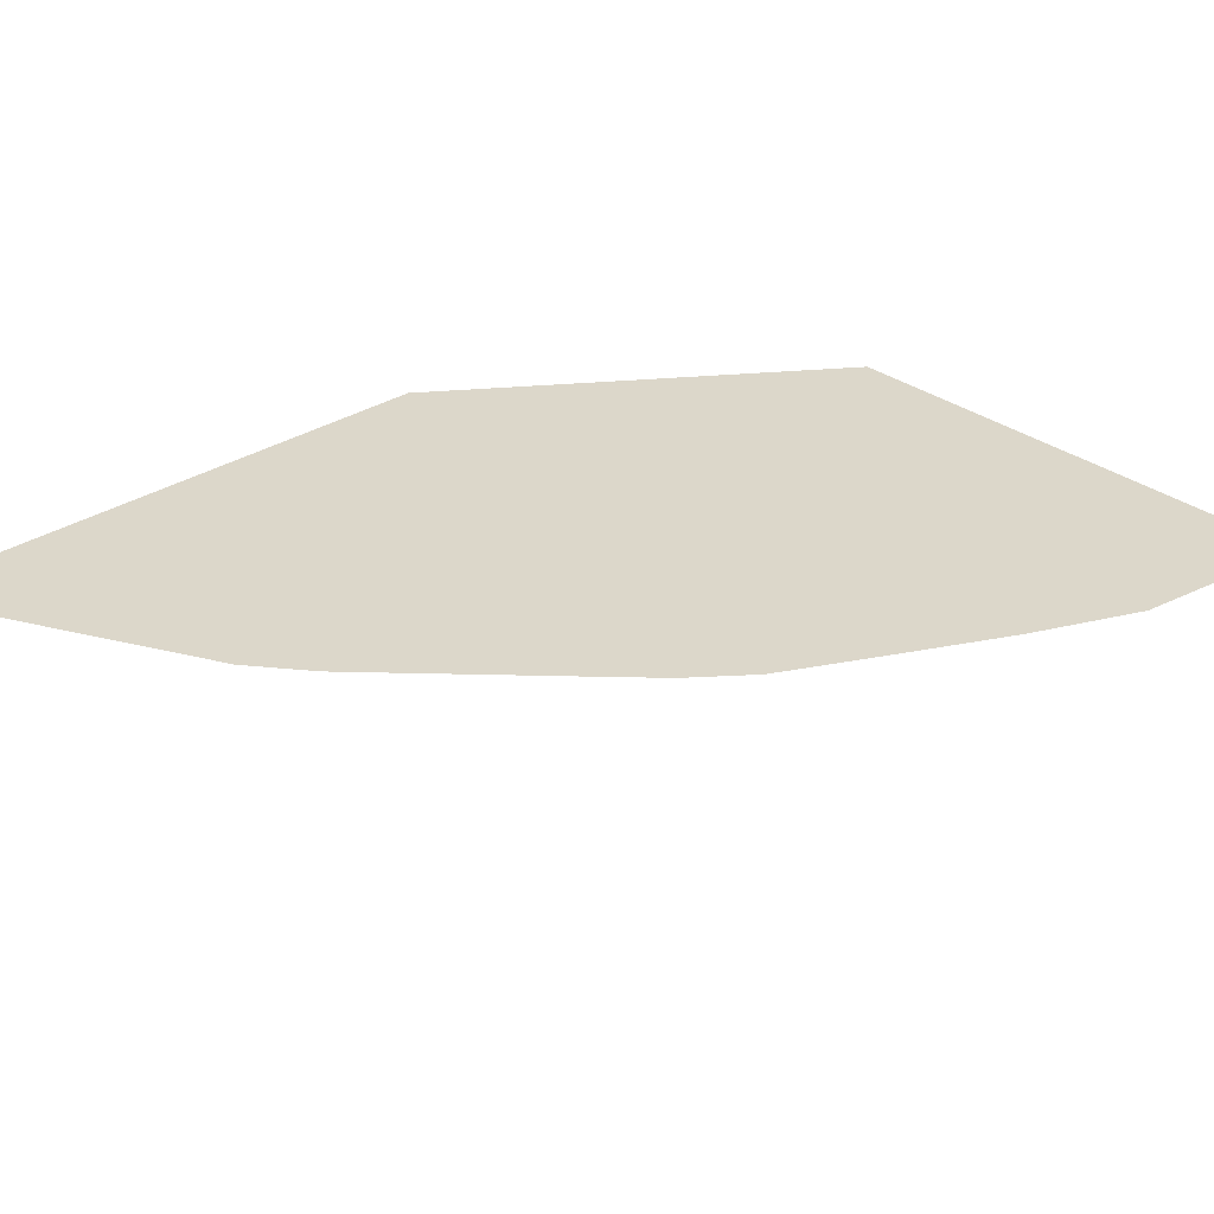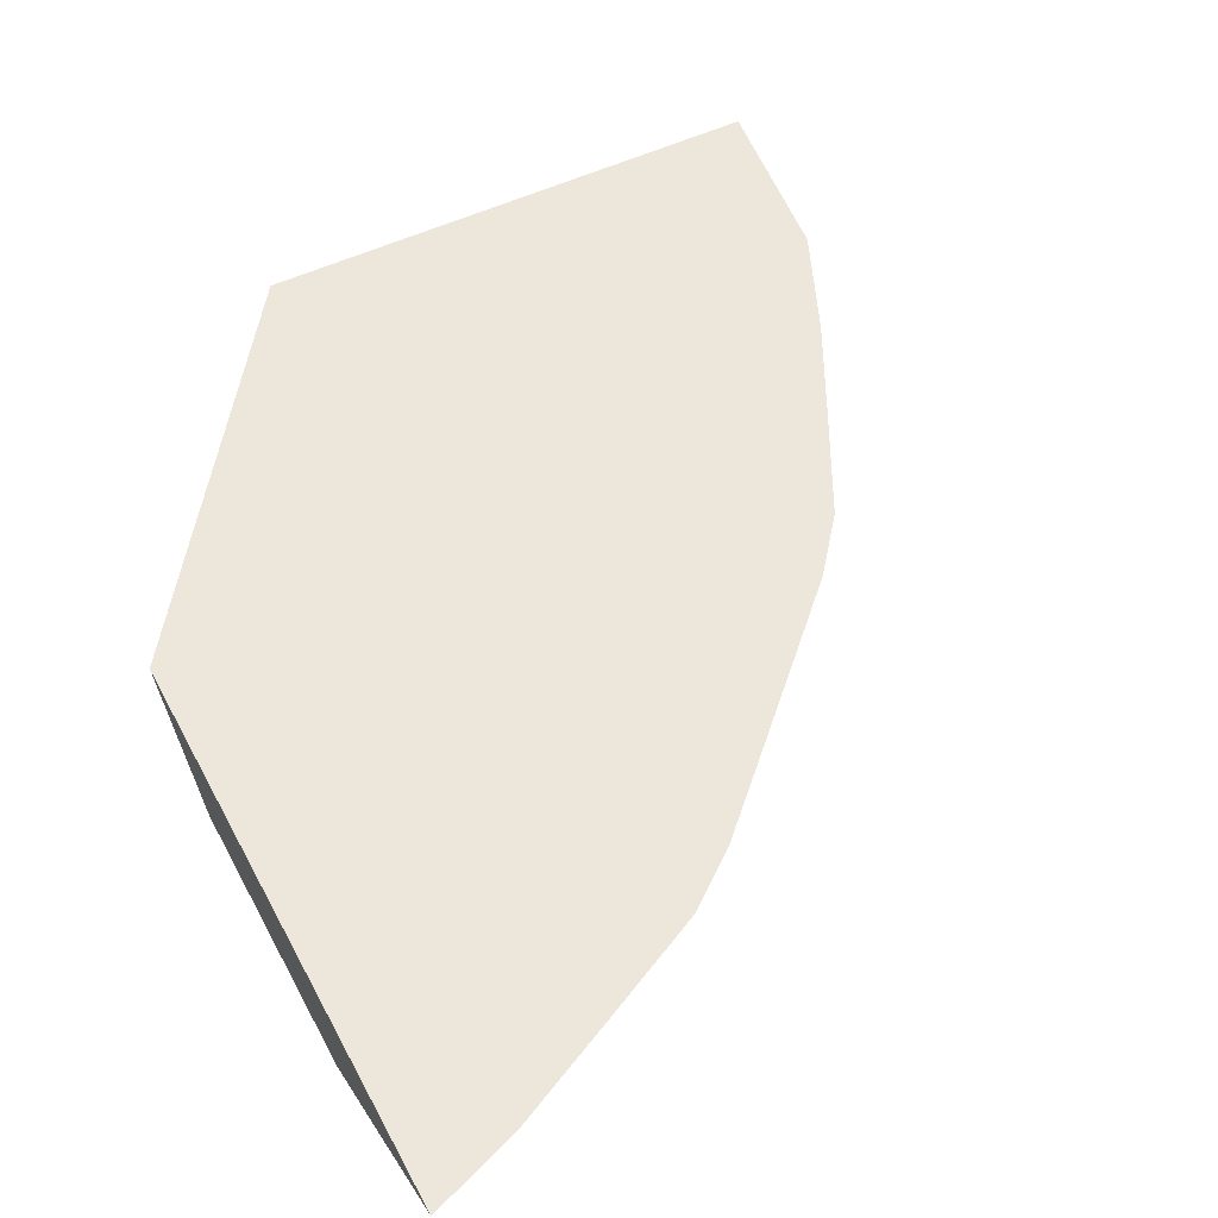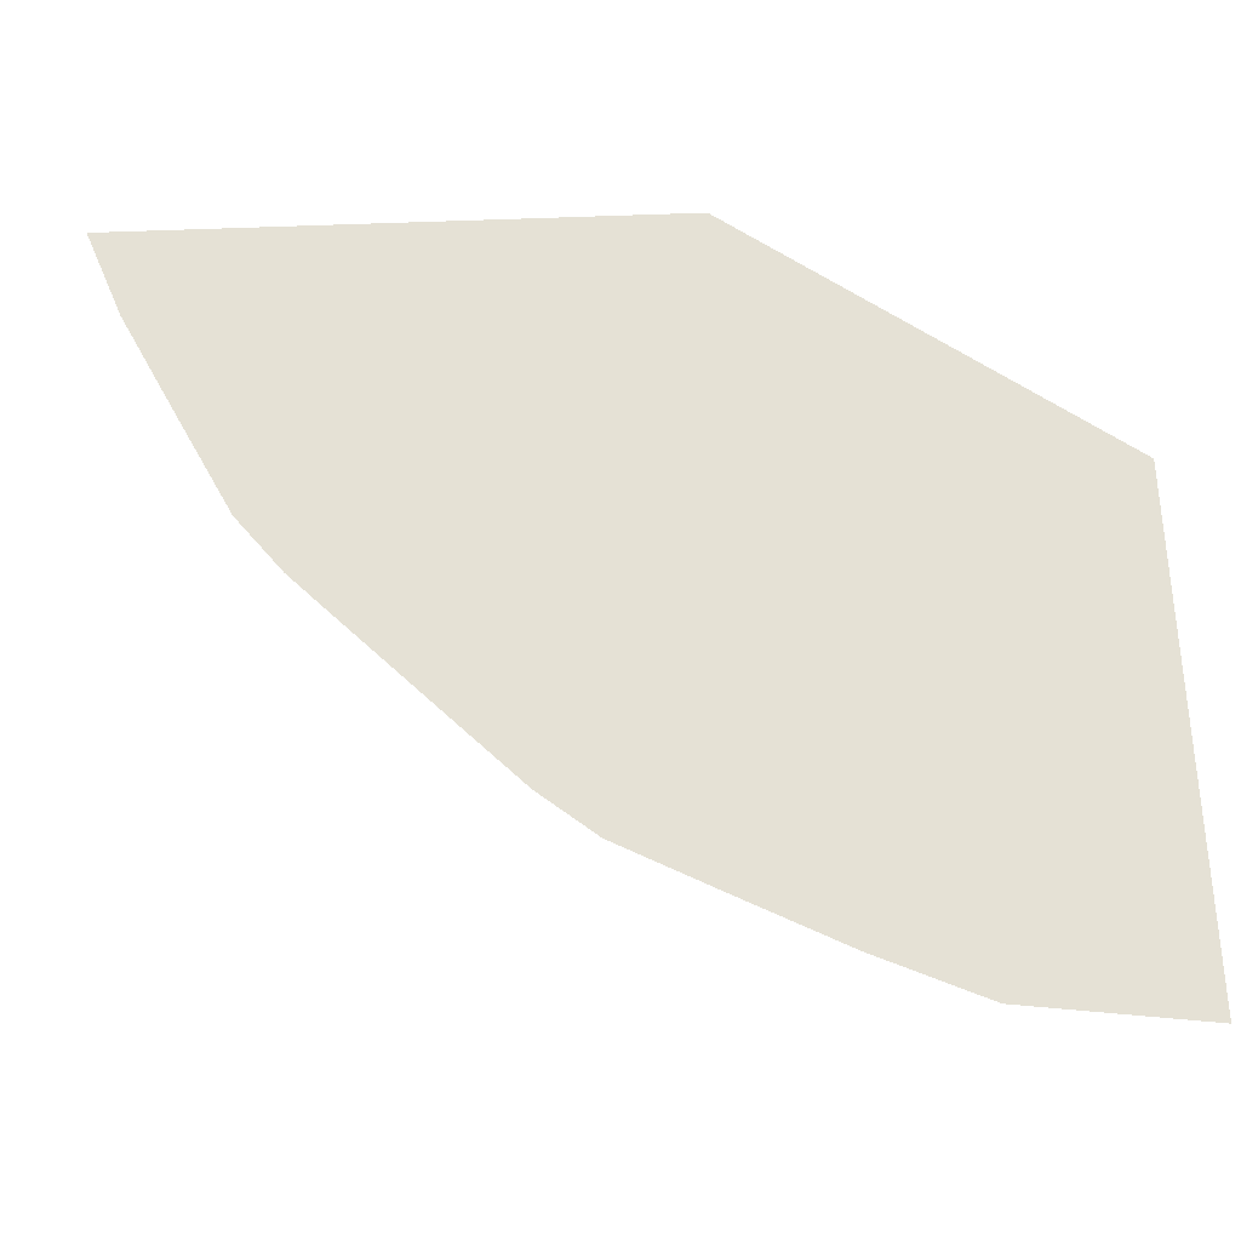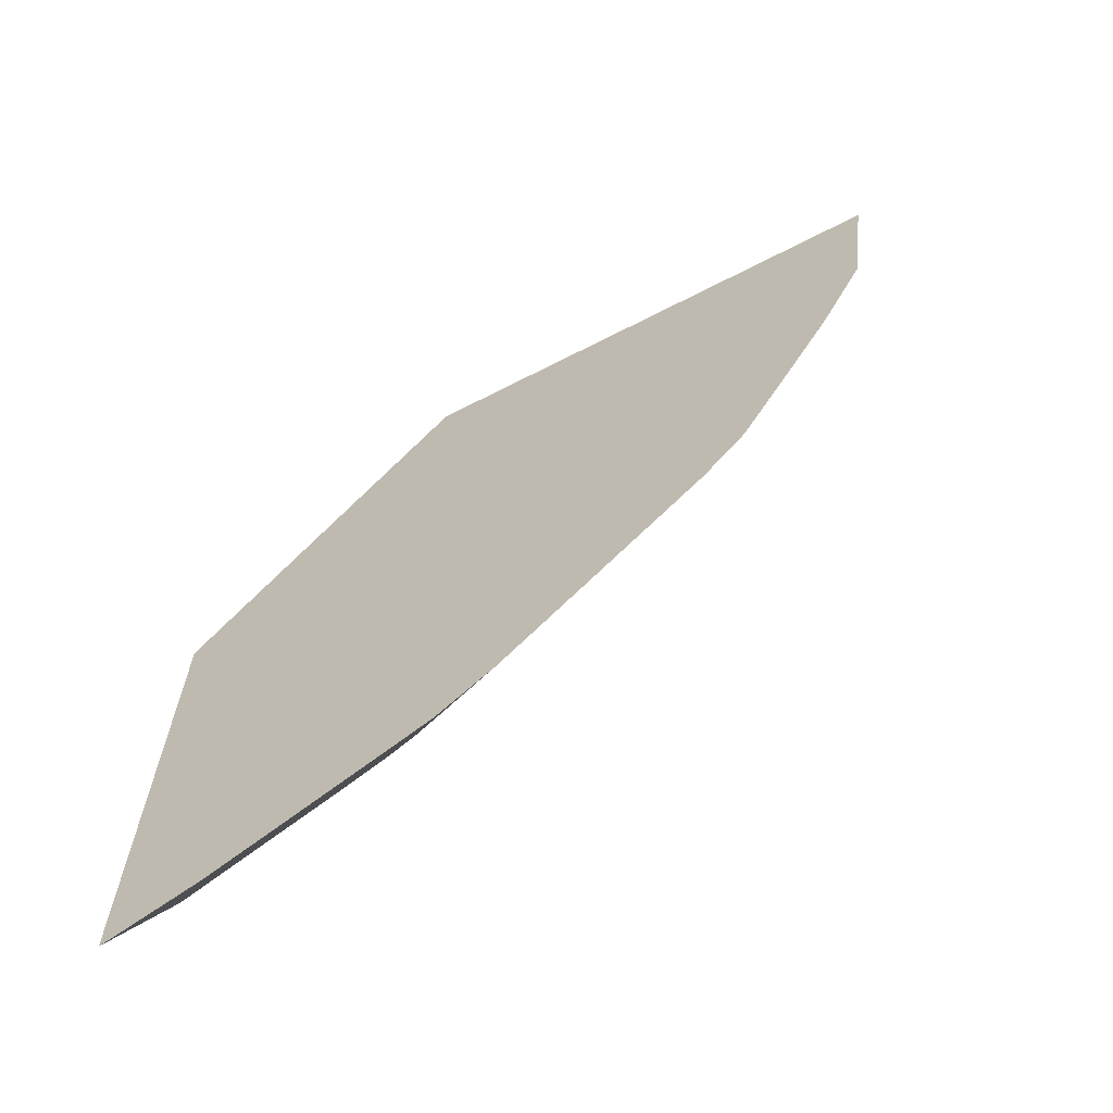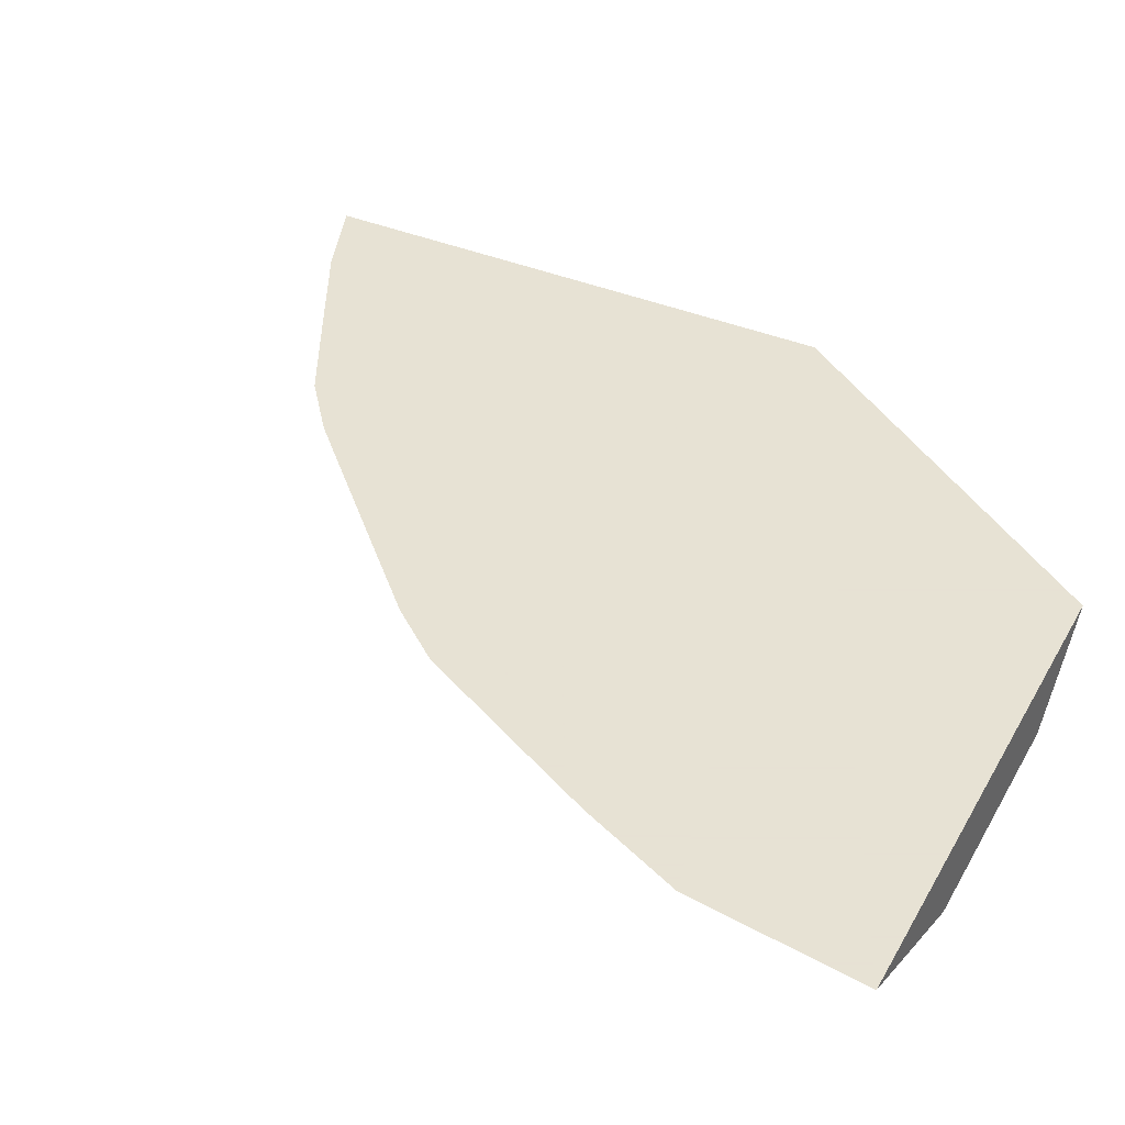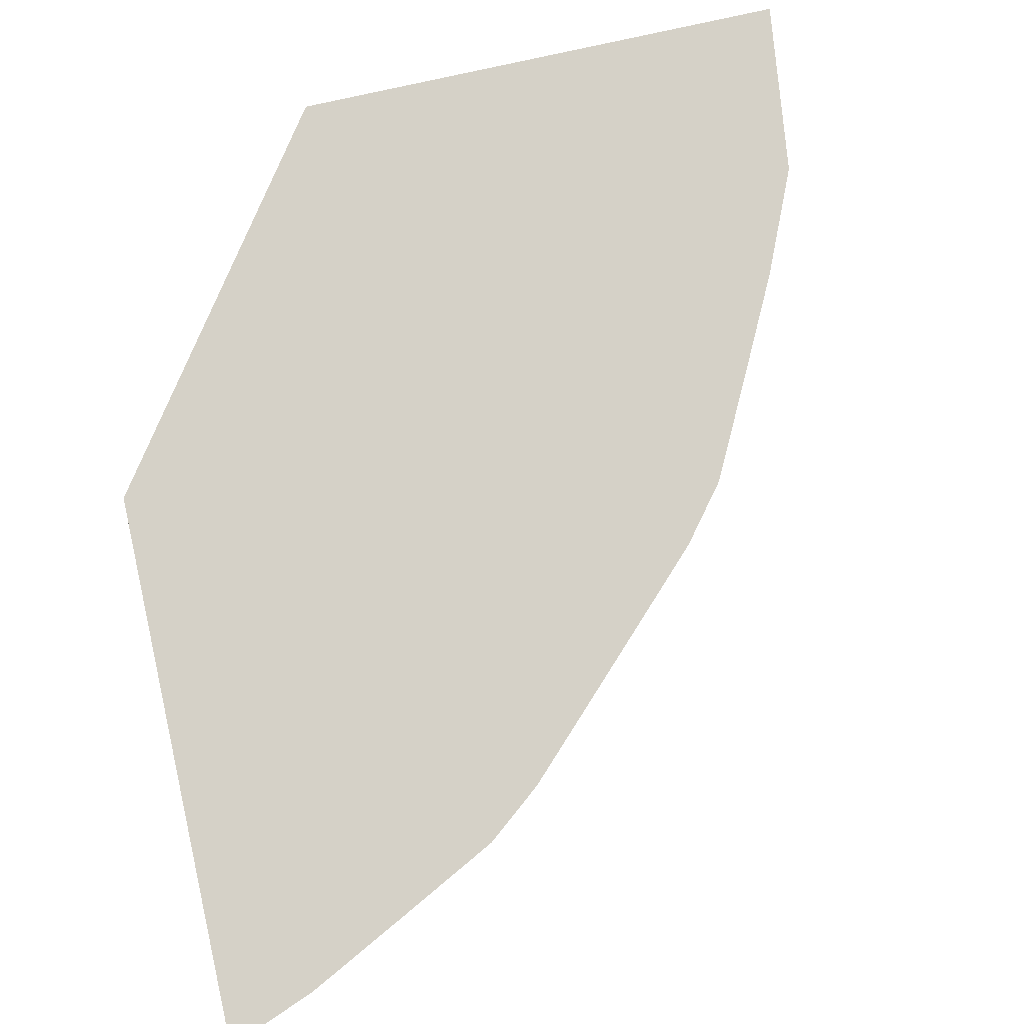
<metadata>
{"format":"obj","ext":"obj","renderer":"f3d","projection":"perspective","resolution":1024,"background":"white","views":[{"elev":30.8,"azim":-133.0,"up":"+Y"},{"elev":51.6,"azim":152.7,"up":"+Y"},{"elev":65.0,"azim":-92.2,"up":"+Y"},{"elev":-67.9,"azim":-152.9,"up":"+Z"},{"elev":39.7,"azim":-62.9,"up":"+Y"},{"elev":79.1,"azim":167.4,"up":"+Y"}]}
</metadata>
<code>
v -0.005136 0.01774 -0.007535
v -0.008786 0.01774 -0.002436
v -0.005136 0.01671 -0.009045
v -0.005136 0.01774 -0.01519
v -0.01569 0.01774 -0.002436
v -0.01014 0.01671 -0.002436
v -0.005136 0.01671 -0.01268
v -0.006343 0.01774 -0.01473
v -0.01341 0.01671 -0.002452
v -0.01341 0.01671 -0.002436
v -0.01538 0.01774 -0.004878
v -0.005162 0.01671 -0.01267
v -0.007737 0.01774 -0.01402
v -0.01322 0.01671 -0.003626
v -0.013 0.01671 -0.004479
v -0.01315 0.01671 -0.004051
v -0.01319 0.01671 -0.003854
v -0.01473 0.01774 -0.006343
v -0.005933 0.01671 -0.01227
v -0.009126 0.01774 -0.01331
v -0.006891 0.01671 -0.01179
v -0.007318 0.01671 -0.01157
v -0.01298 0.01671 -0.004507
v -0.01402 0.01774 -0.007738
v -0.01262 0.01671 -0.005255
v -0.01267 0.01671 -0.005162
v -0.009896 0.01774 -0.0127
v -0.00735 0.01671 -0.01155
v -0.007846 0.01671 -0.01128
v -0.008223 0.01671 -0.01103
v -0.01158 0.01671 -0.007304
v -0.01331 0.01774 -0.009124
v -0.0106 0.01774 -0.012
v -0.008587 0.01671 -0.01069
v -0.01128 0.01671 -0.007846
v -0.0127 0.01774 -0.009895
v -0.01103 0.01671 -0.008224
v -0.012 0.01774 -0.0106
v -0.008937 0.01671 -0.01034
v -0.01069 0.01671 -0.008587
v -0.01034 0.01671 -0.008937
v -0.01061 0.01671 -0.008667
f 1 18 11
f 1 24 18
f 1 32 24
f 1 36 32
f 1 38 36
f 3 39 34
f 1 27 33
f 1 20 27
f 1 13 20
f 24 32 31
f 1 8 13
f 1 11 5
f 1 5 2
f 2 5 10
f 2 10 6
f 1 33 38
f 18 25 26
f 18 26 23
f 20 22 28
f 20 28 29
f 20 29 30
f 20 30 27
f 3 31 35
f 24 31 25
f 3 15 23
f 3 16 15
f 3 17 16
f 3 14 17
f 3 9 14
f 3 10 9
f 3 26 25
f 3 23 26
f 3 25 31
f 1 4 8
f 3 35 37
f 3 37 40
f 3 40 42
f 3 42 41
f 3 41 39
f 2 6 3
f 3 6 10
f 1 2 3
f 1 3 7
f 1 7 4
f 13 22 20
f 3 19 12
f 3 12 7
f 4 7 8
f 5 9 10
f 5 11 9
f 7 12 8
f 8 12 13
f 15 18 23
f 3 34 30
f 27 30 34
f 13 21 22
f 13 19 21
f 12 19 13
f 11 18 15
f 11 17 14
f 11 16 17
f 11 15 16
f 9 11 14
f 3 22 21
f 3 21 19
f 27 34 33
f 18 24 25
f 32 36 37
f 32 37 35
f 38 42 40
f 38 41 42
f 36 40 37
f 33 41 38
f 33 39 41
f 33 34 39
f 3 30 29
f 31 32 35
f 3 29 28
f 3 28 22
f 36 38 40

</code>
